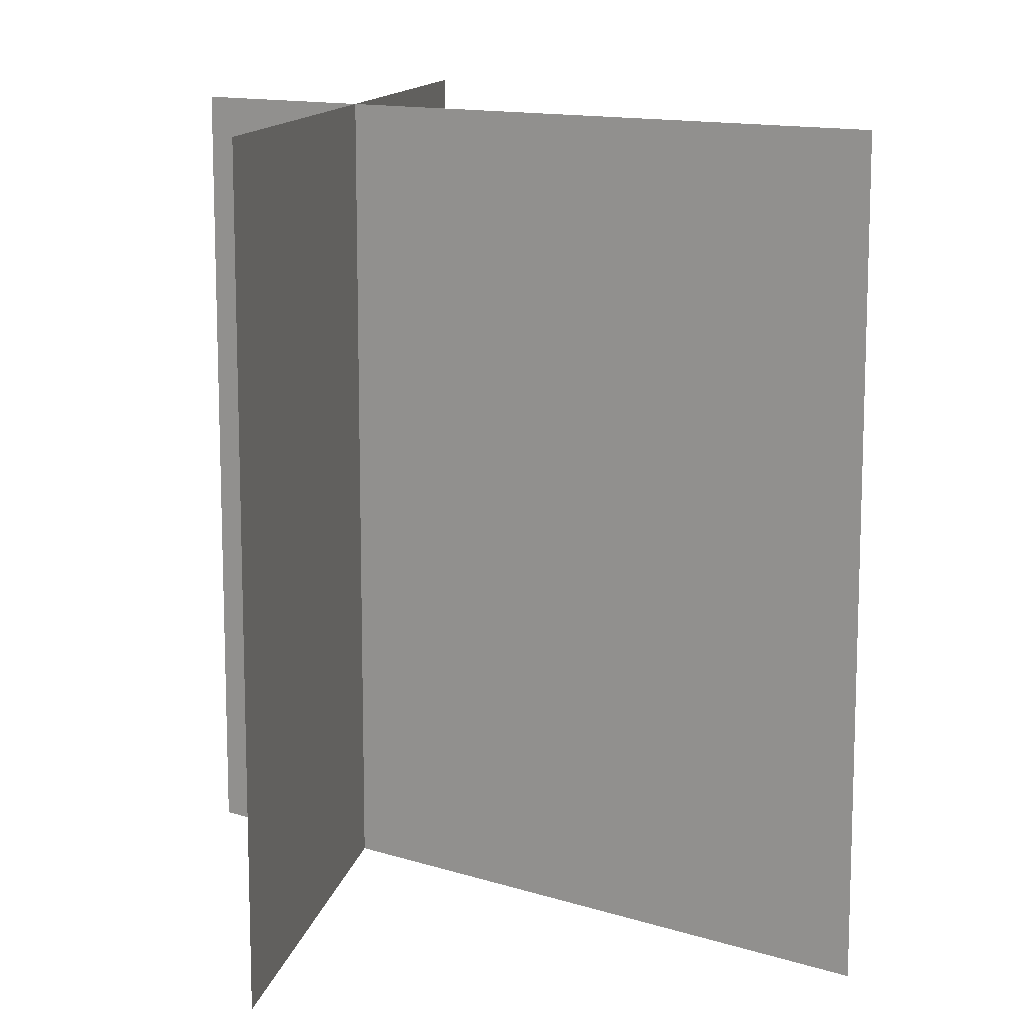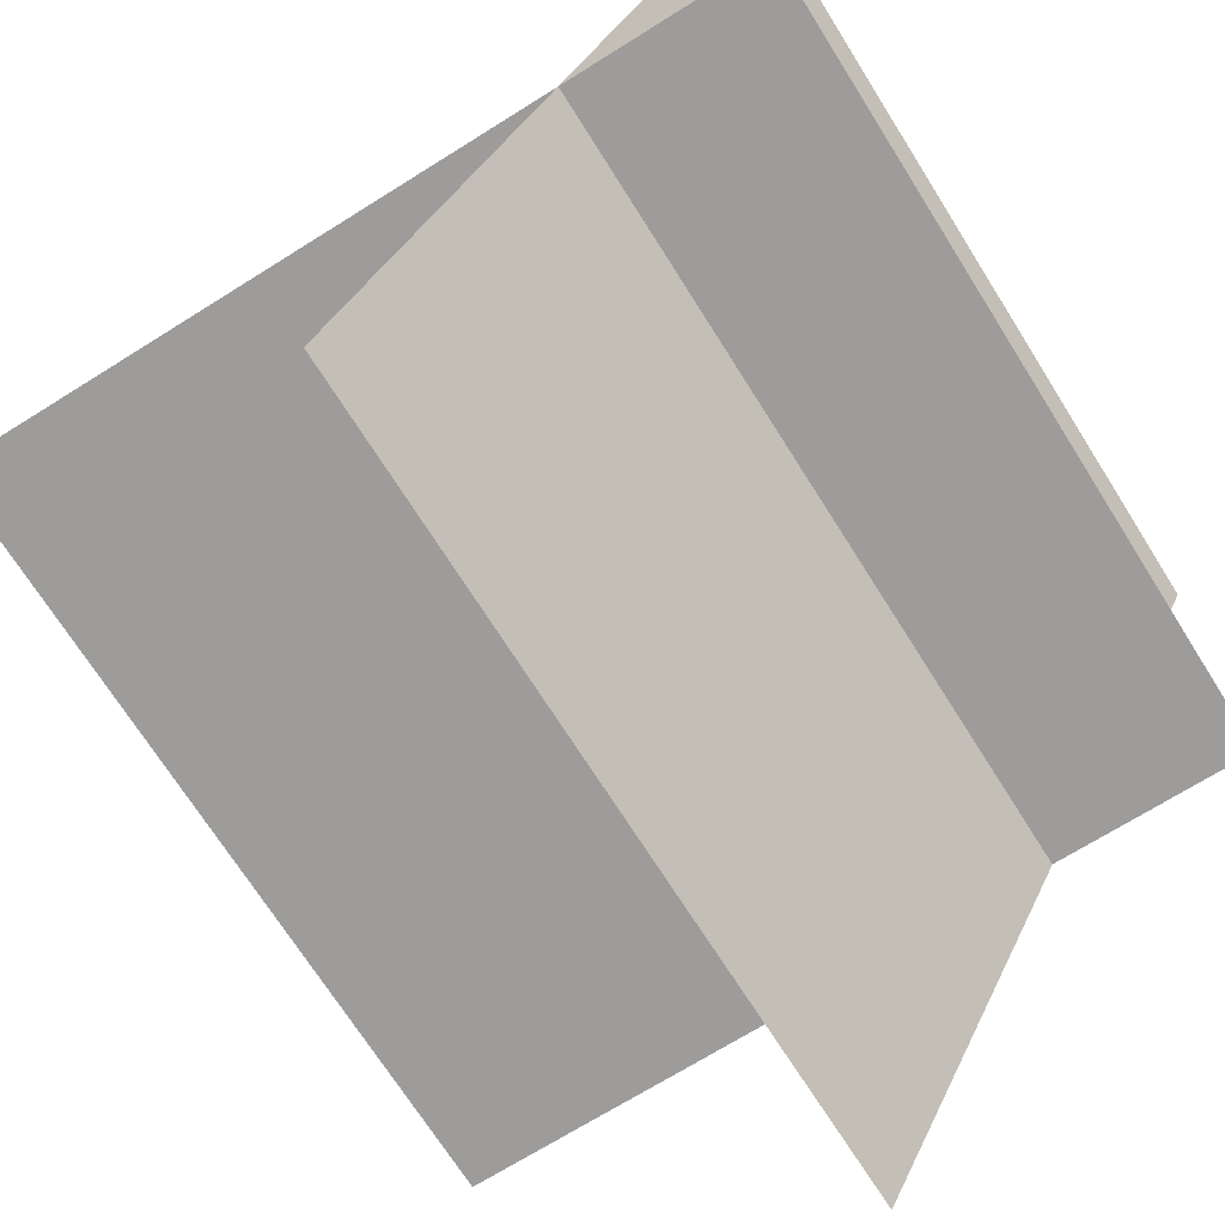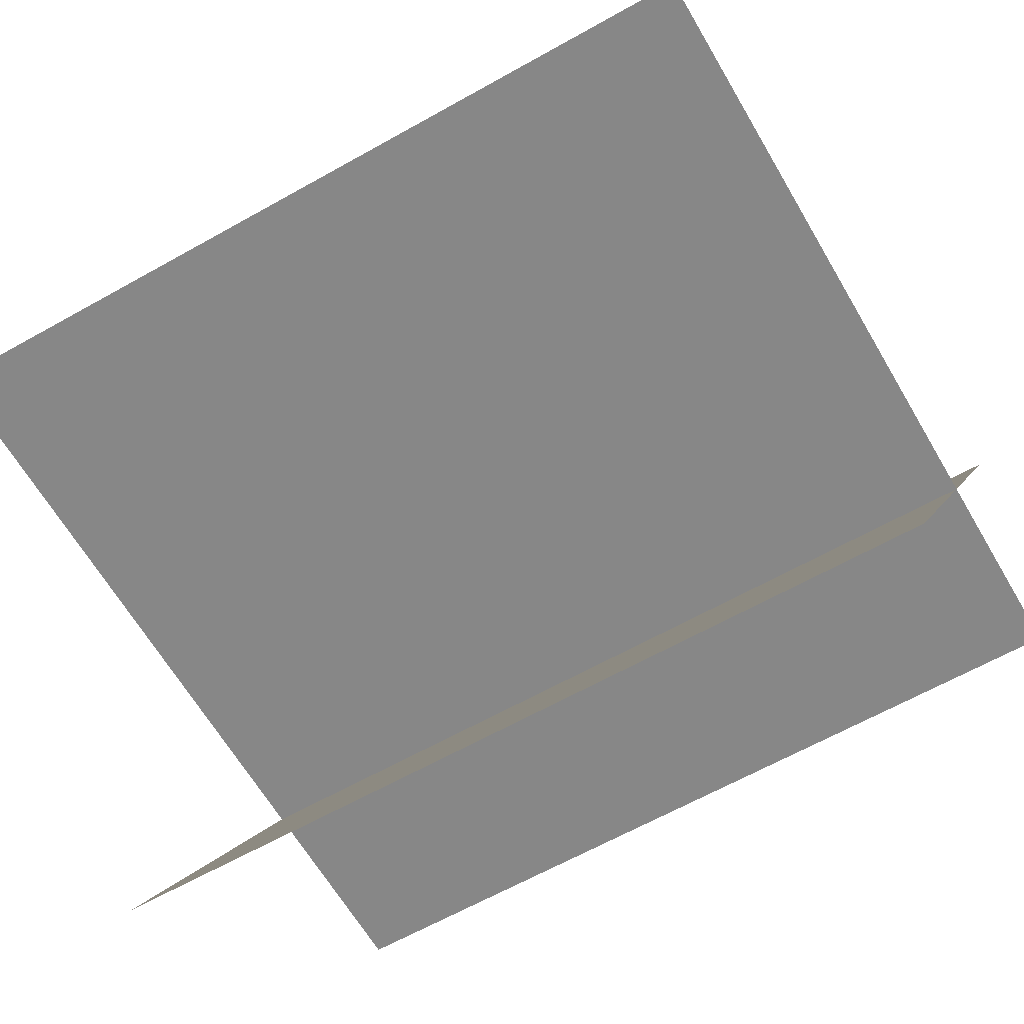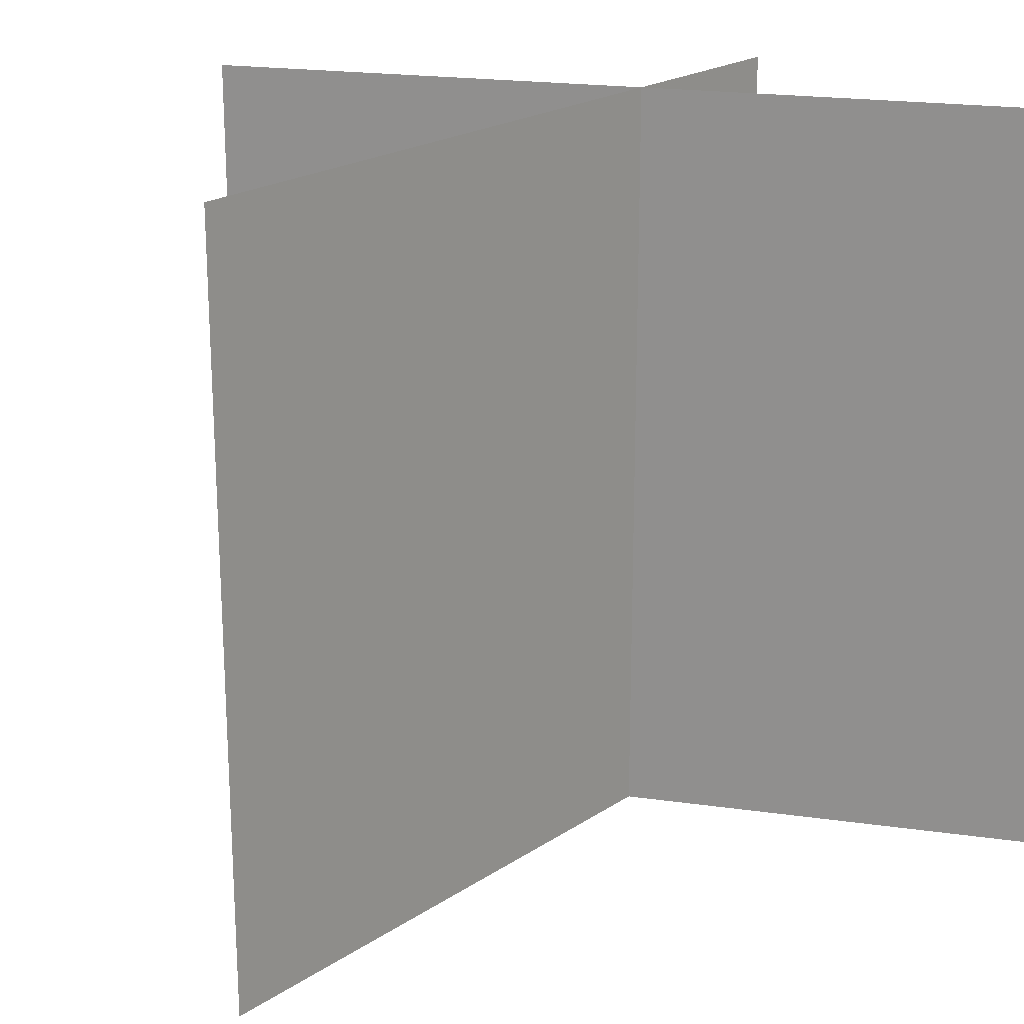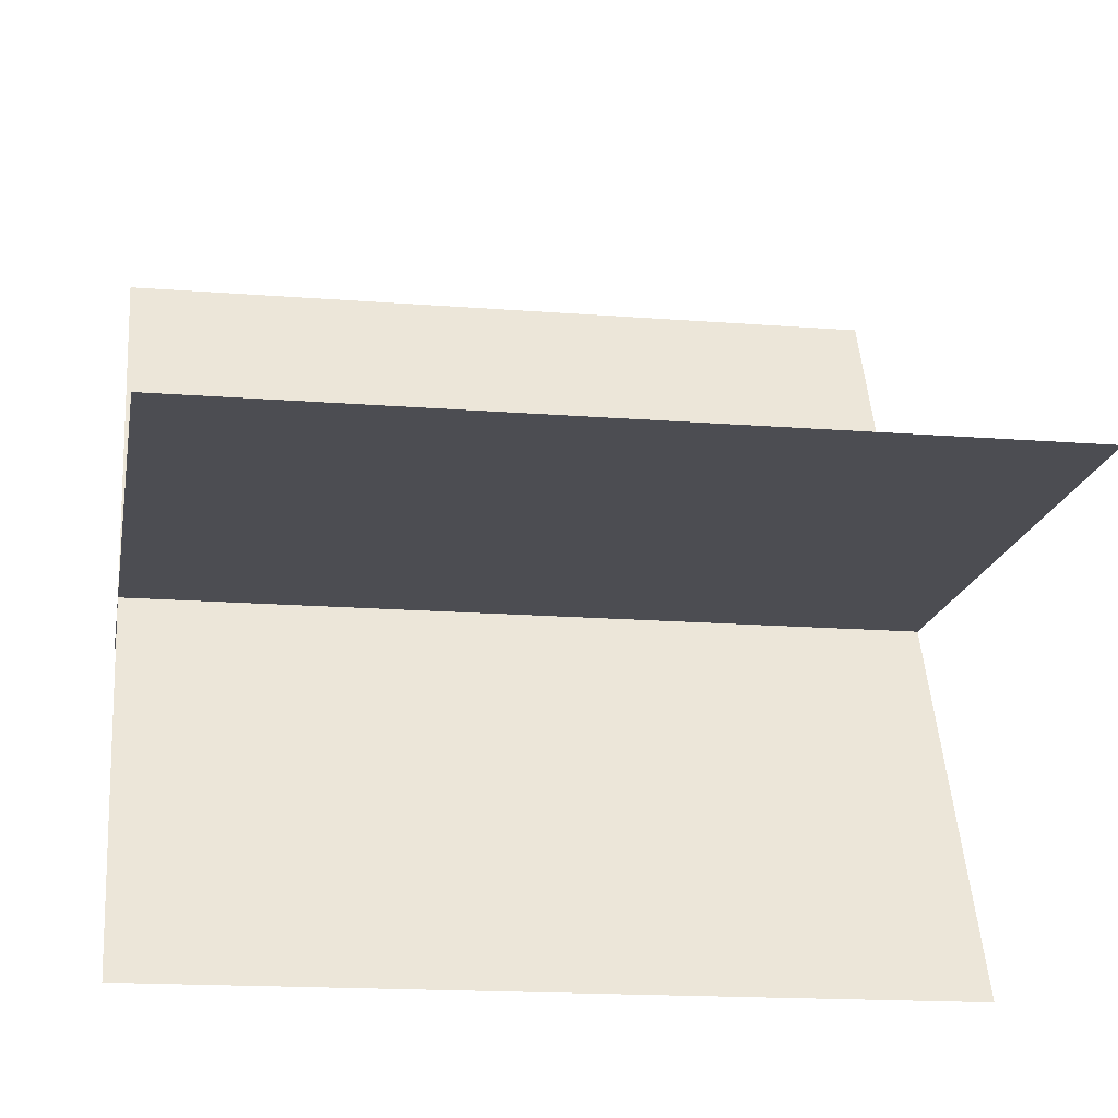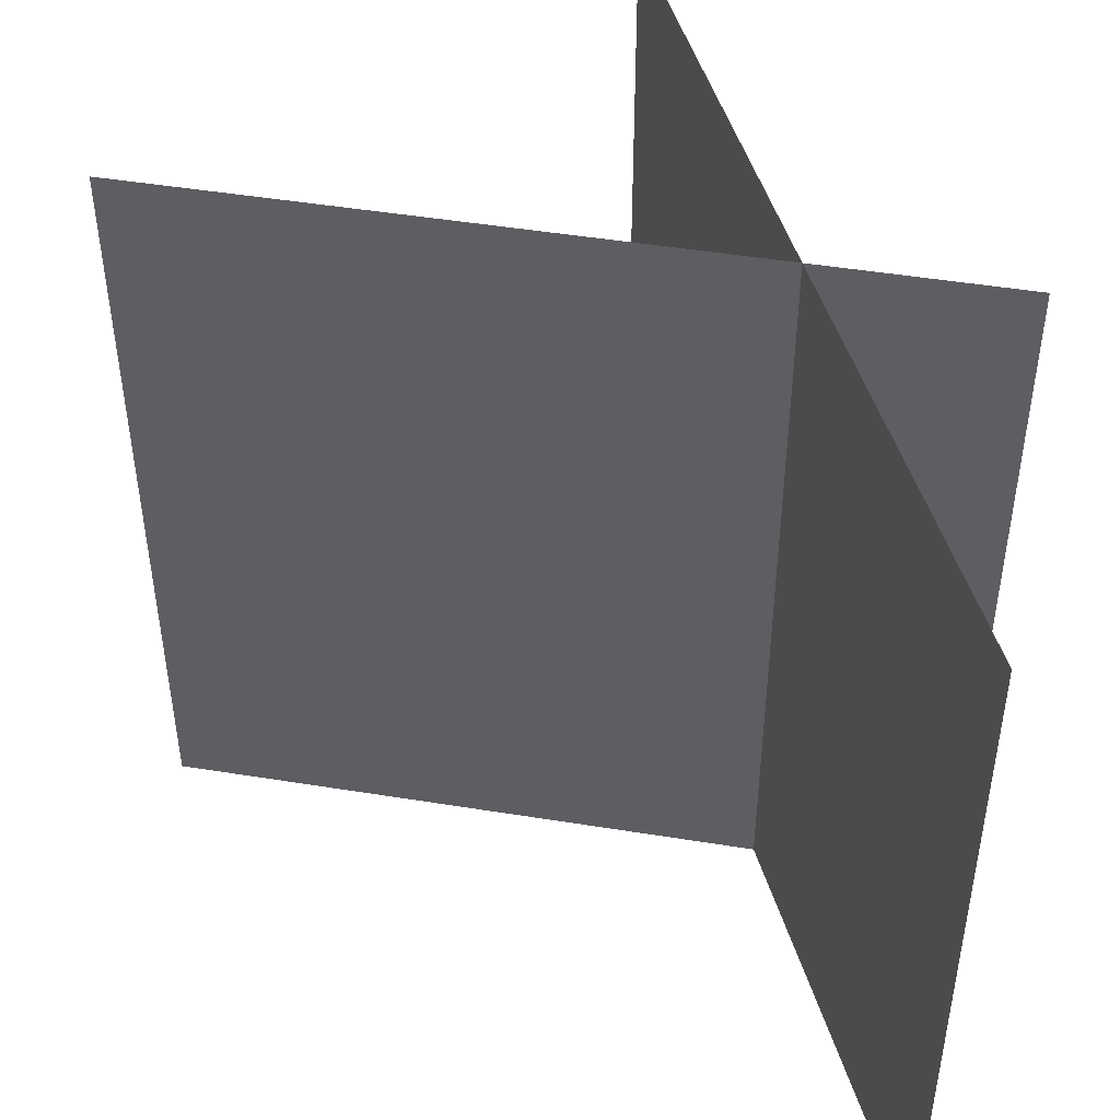
<metadata>
{"format":"obj","ext":"obj","renderer":"f3d","projection":"perspective","resolution":1024,"background":"white","views":[{"elev":12.4,"azim":36.9,"up":"+Z"},{"elev":-70.1,"azim":-147.9,"up":"+Y"},{"elev":-62.3,"azim":119.9,"up":"+Y"},{"elev":21.3,"azim":130.7,"up":"+Z"},{"elev":-16.3,"azim":80.7,"up":"+Y"},{"elev":48.0,"azim":-169.7,"up":"+Z"}]}
</metadata>
<code>
o Default
v 0 -0.5 0.5
v -0.5 0.5 -0.5
v -0.5 0.5 0.5
v 0 -0.5 -0.5
v -0.5 0 0.5
v 0.5 0 -0.5
v -0.5 0 -0.5
v 0.5 0 0.5
g water_left
f 1 2 3
f 1 4 2
f 5 6 7
f 5 8 6

</code>
